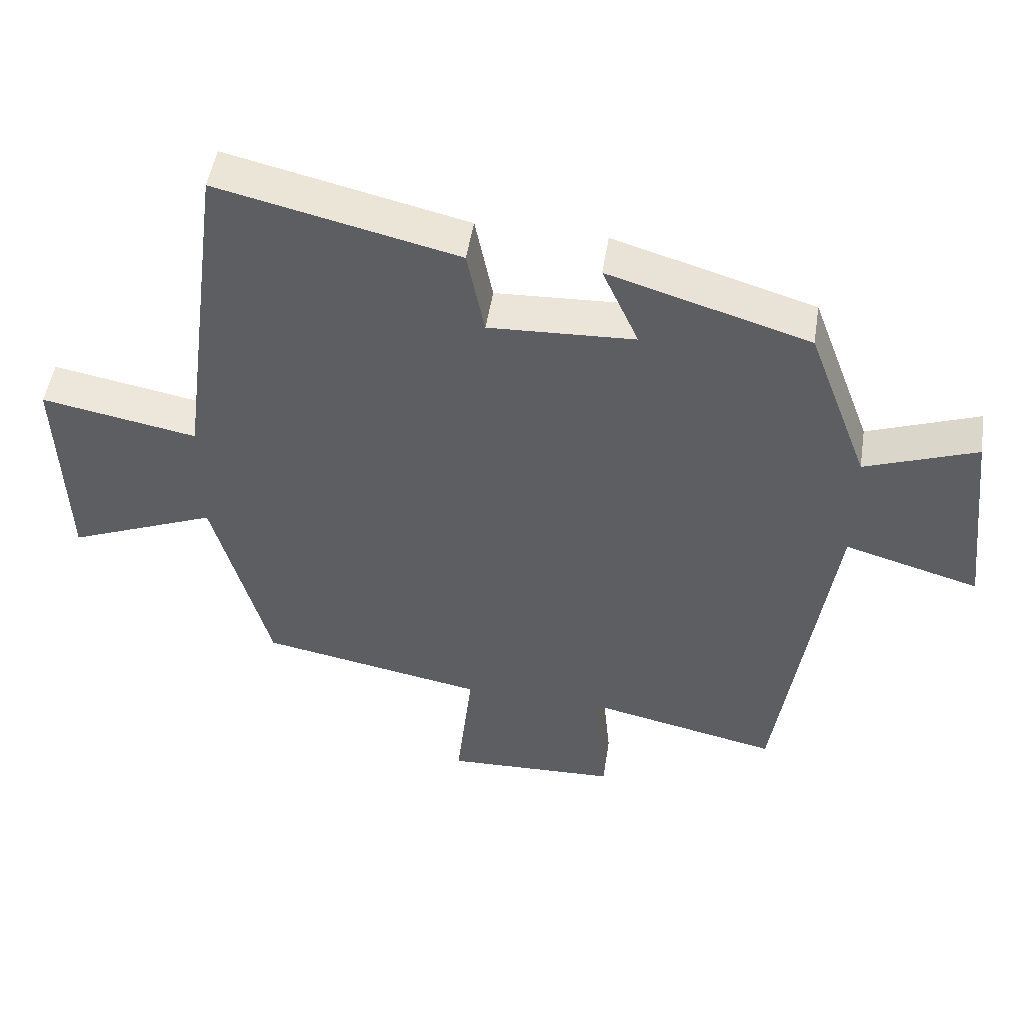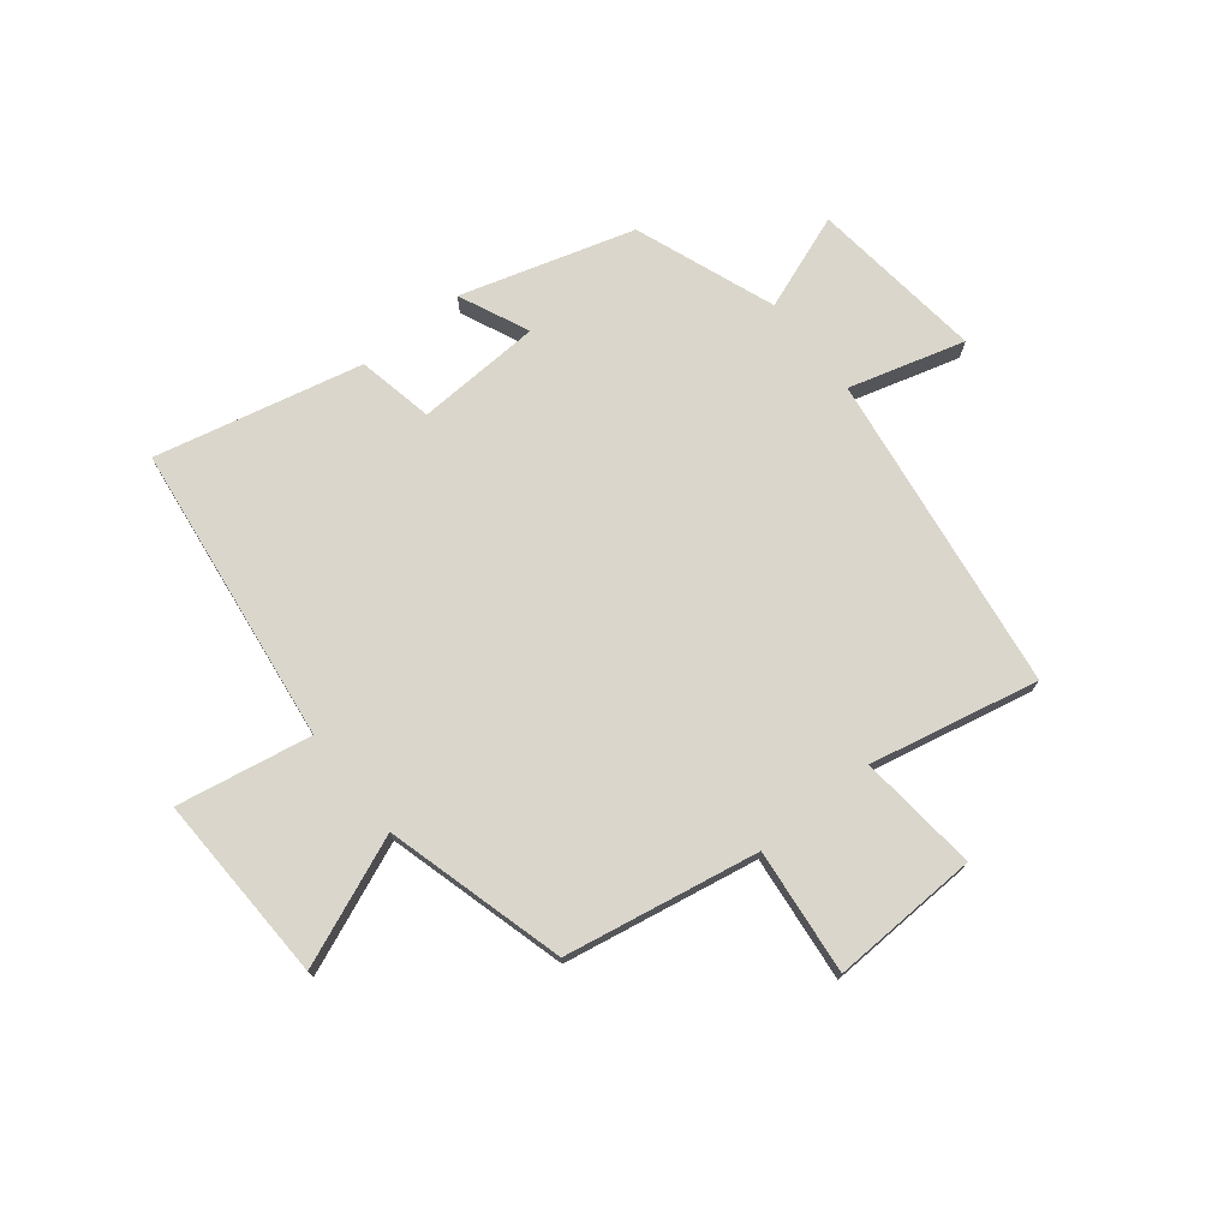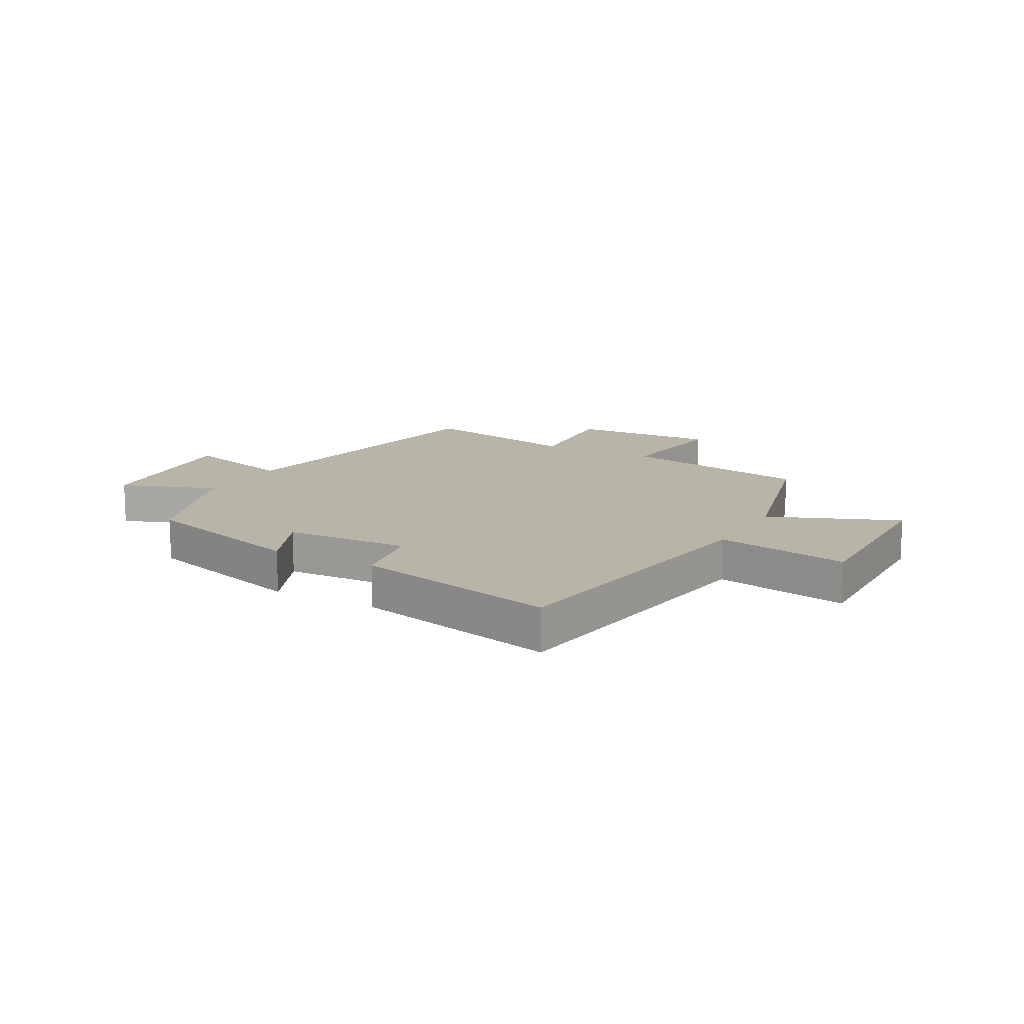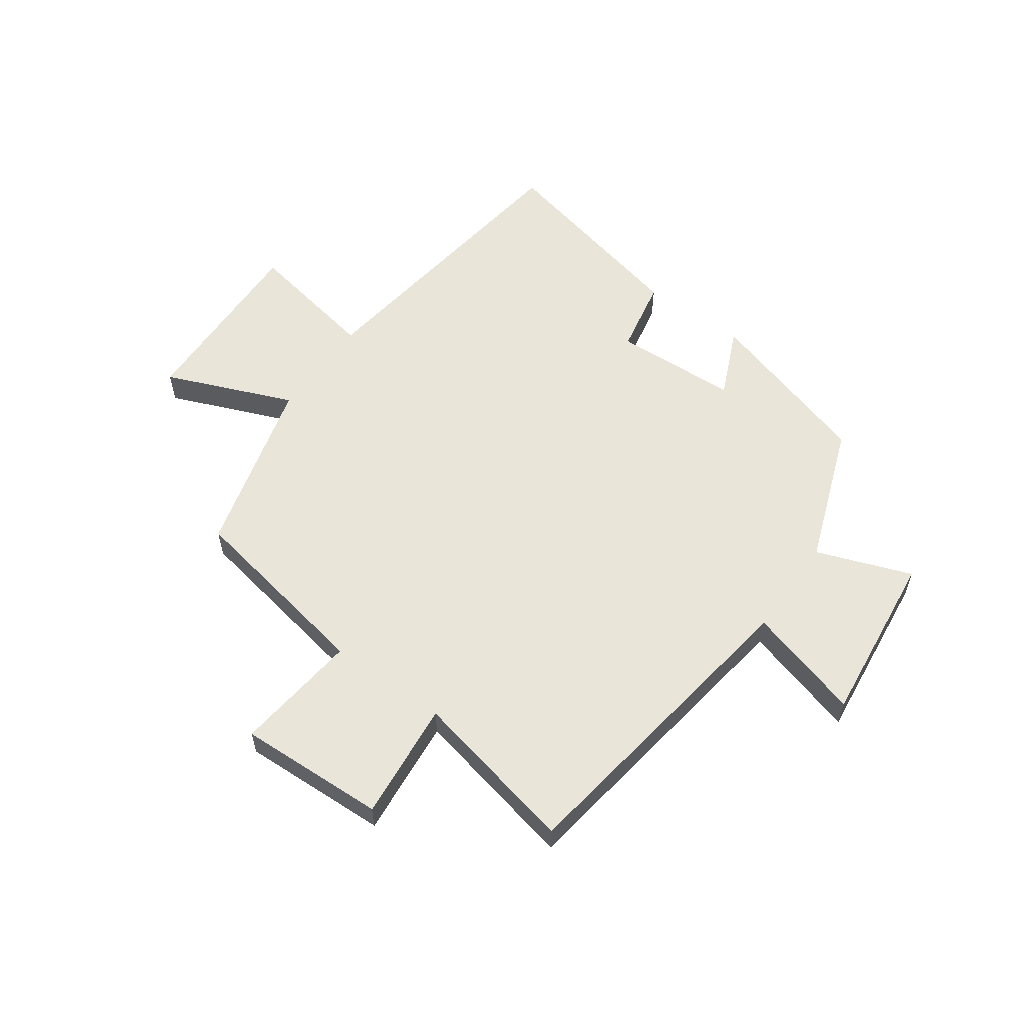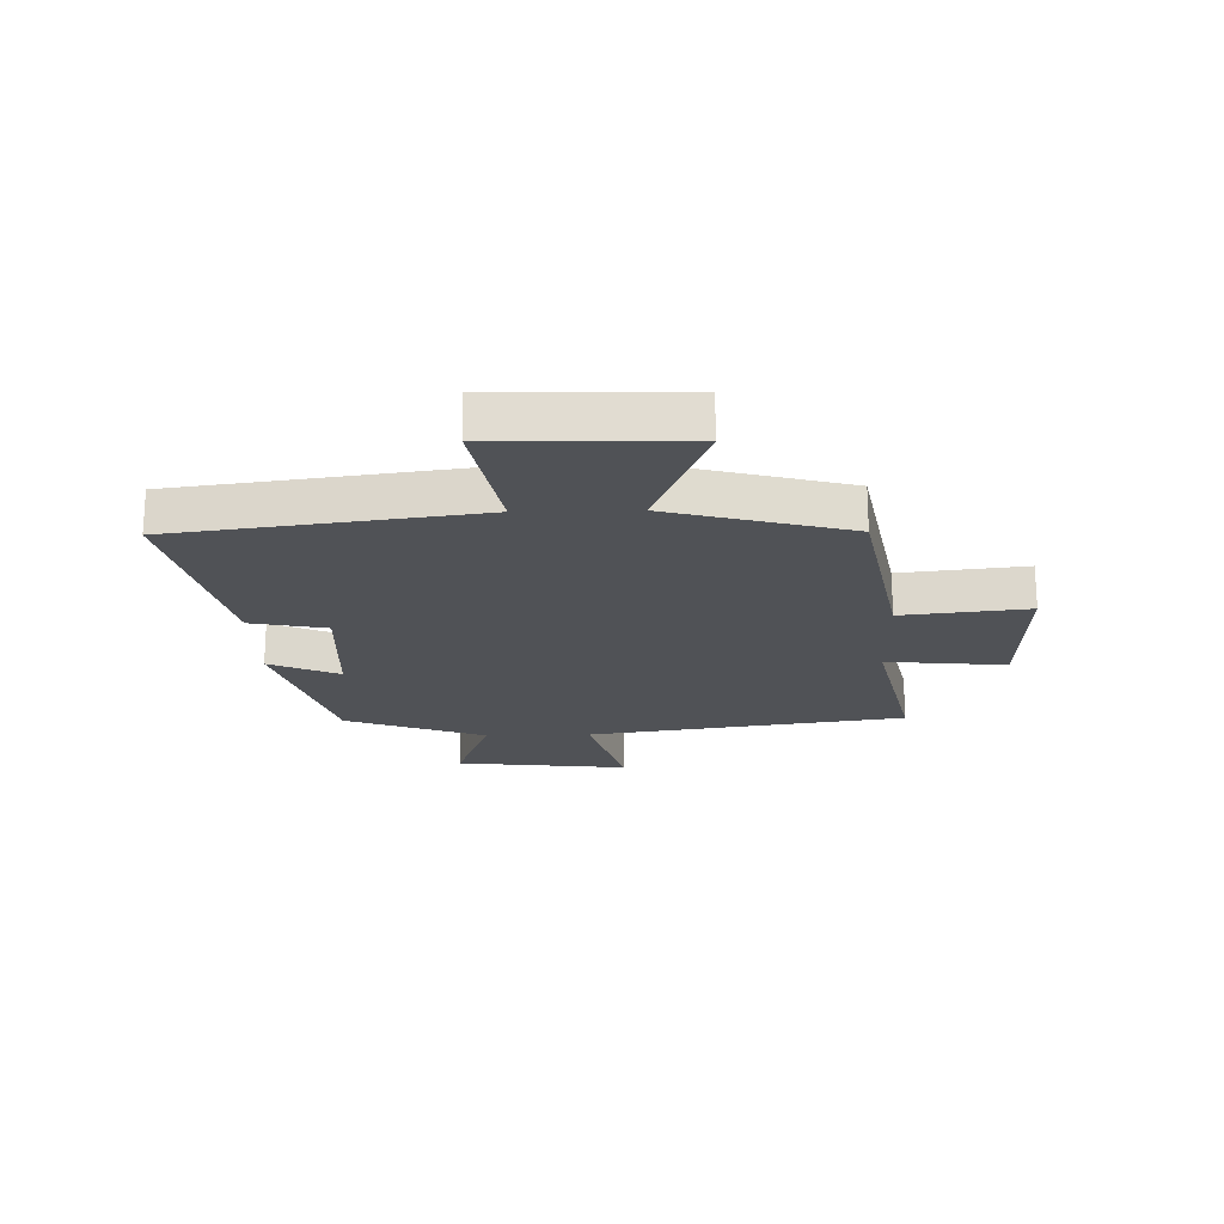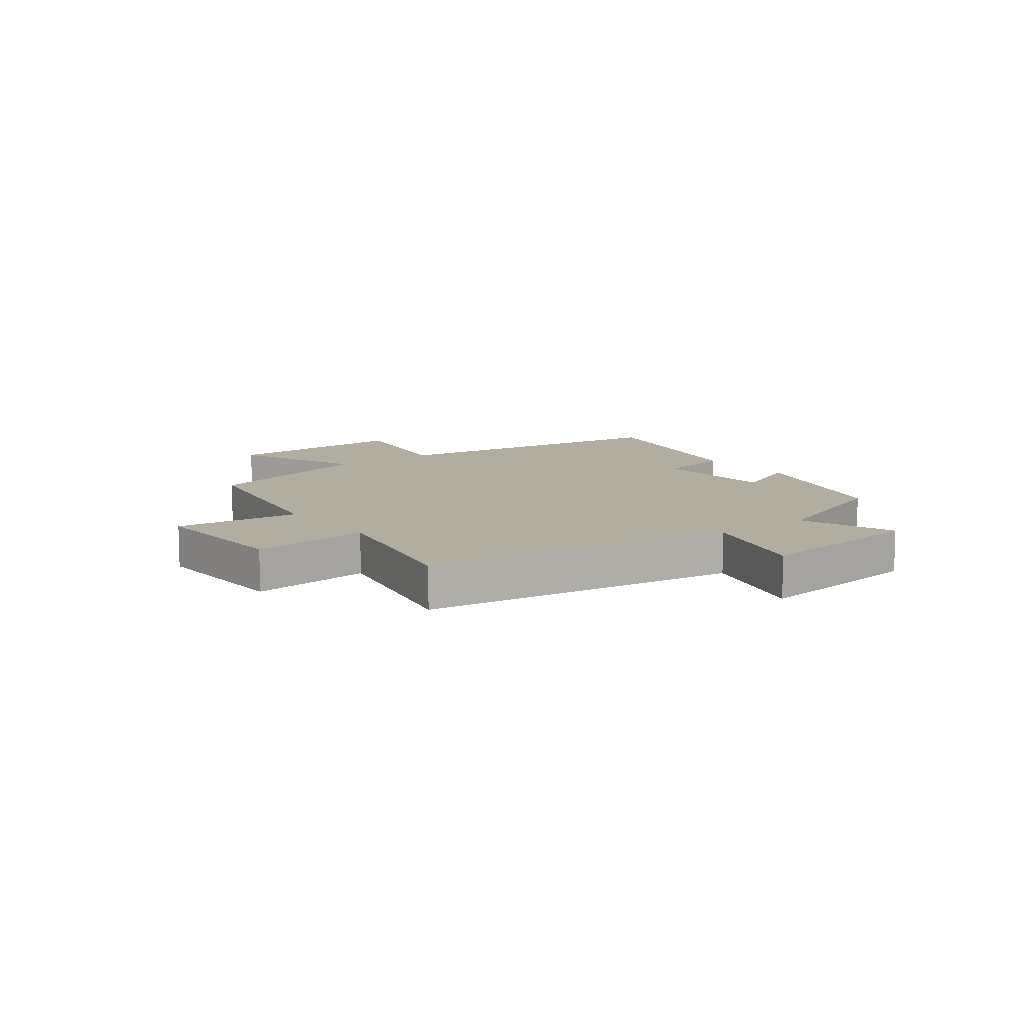
<metadata>
{"format":"obj","ext":"obj","renderer":"f3d","projection":"perspective","resolution":1024,"background":"white","views":[{"elev":49.7,"azim":-171.1,"up":"+Z"},{"elev":74.0,"azim":141.3,"up":"+Y"},{"elev":13.3,"azim":29.3,"up":"+Y"},{"elev":57.8,"azim":-144.4,"up":"+Y"},{"elev":-20.8,"azim":91.5,"up":"+Y"},{"elev":10.5,"azim":-127.3,"up":"+Y"}]}
</metadata>
<code>
v -0.41 0.07 0.411
v -0.113 0.07 0.5
v -0.167 0.07 0.379
v 0.049 0.07 0.369
v 0.075 0.07 0.5
v 0.431 0.07 0.583
v 0.5 0.07 0.064
v 0.732 0.07 0.107
v 0.722 0.07 -0.219
v 0.5 0.07 -0.128
v 0.416 0.07 -0.438
v 0.082 0.07 -0.5
v 0.106 0.07 -0.717
v -0.15 0.07 -0.707
v -0.13 0.07 -0.5
v -0.42 0.07 -0.563
v -0.5 0.07 -0.013
v -0.699 0.07 -0.07
v -0.665 0.07 0.23
v -0.5 0.07 0.169
v -0.41 0 0.411
v -0.113 0 0.5
v -0.167 0 0.379
v 0.049 0 0.369
v 0.075 0 0.5
v 0.431 0 0.583
v 0.5 0 0.064
v 0.732 0 0.107
v 0.722 0 -0.219
v 0.5 0 -0.128
v 0.416 0 -0.438
v 0.082 0 -0.5
v 0.106 0 -0.717
v -0.15 0 -0.707
v -0.13 0 -0.5
v -0.42 0 -0.563
v -0.5 0 -0.013
v -0.699 0 -0.07
v -0.665 0 0.23
v -0.5 0 0.169
f 17 18 19 20
f 15 16 17 20
f 15 20 1
f 12 13 14 15
f 10 11 12 15
f 10 15 1
f 7 8 9 10
f 4 5 6 7
f 3 4 7 10
f 1 2 3
f 1 3 10
f 40 39 38 37
f 40 37 36 35
f 21 40 35
f 35 34 33 32
f 35 32 31 30
f 21 35 30
f 30 29 28 27
f 27 26 25 24
f 30 27 24 23
f 23 22 21
f 30 23 21
f 1 21 22 2
f 2 22 23 3
f 3 23 24 4
f 4 24 25 5
f 5 25 26 6
f 6 26 27 7
f 7 27 28 8
f 8 28 29 9
f 9 29 30 10
f 10 30 31 11
f 11 31 32 12
f 12 32 33 13
f 13 33 34 14
f 14 34 35 15
f 15 35 36 16
f 16 36 37 17
f 17 37 38 18
f 18 38 39 19
f 19 39 40 20
f 20 40 21 1

</code>
